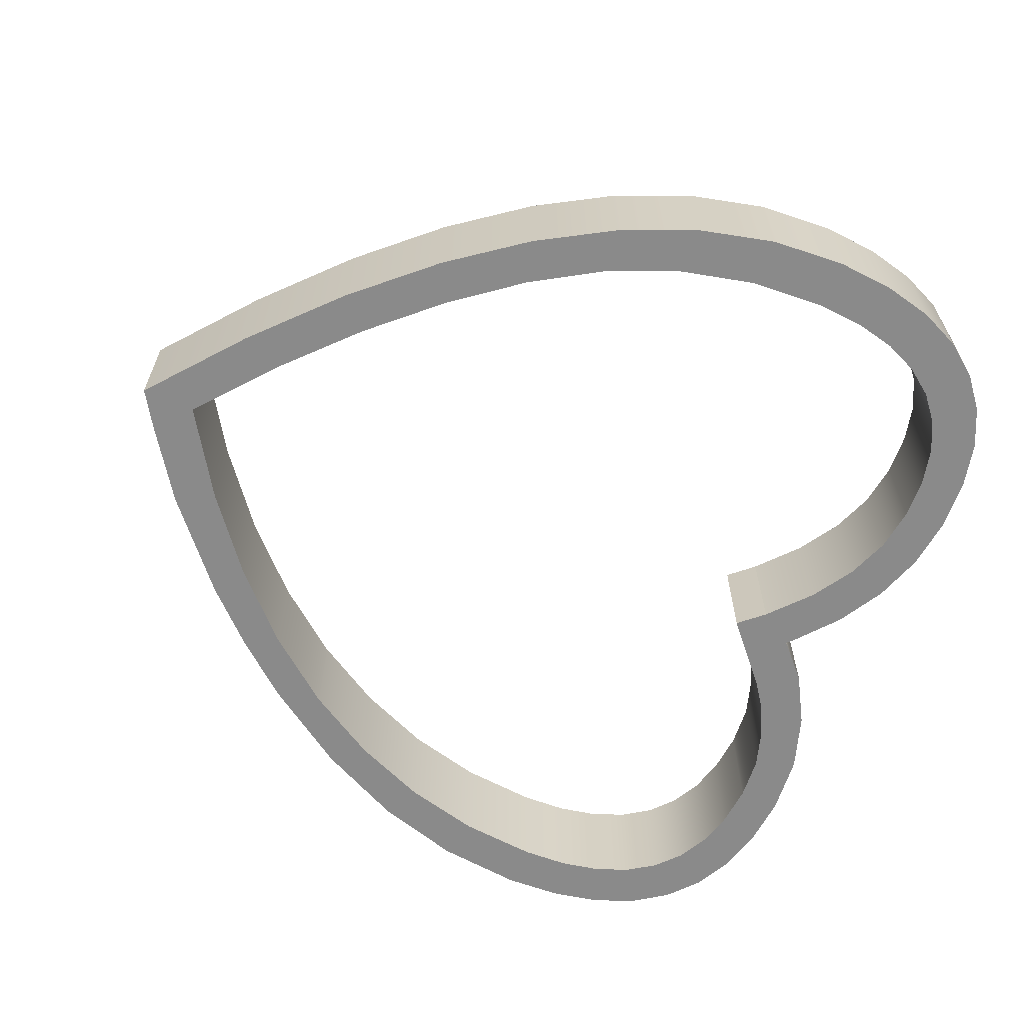
<metadata>
{"format":"obj","ext":"obj","renderer":"f3d","projection":"perspective","resolution":1024,"background":"white","views":[{"elev":-63.6,"azim":-113.8,"up":"+Y"}]}
</metadata>
<code>
o Suit13
v 12.35 5 36.75
v 7.406 5 35.06
v 7.406 -5 35.06
v 12.35 -5 36.75
v 7.406 5 35.06
v 3.117 5 32.55
v 3.117 -5 32.55
v 7.406 -5 35.06
v 3.117 5 32.55
v 0 5 29.53
v 0 -5 29.53
v 3.117 -5 32.55
v 0 5 29.53
v -0.375 5 29.91
v -0.375 -5 29.91
v 0 -5 29.53
v -0.375 5 29.91
v -4.441 5 33.15
v -4.441 -5 33.15
v -0.375 -5 29.91
v -4.441 5 33.15
v -8.672 5 35.46
v -8.672 -5 35.46
v -4.441 -5 33.15
v -8.672 5 35.46
v -13.07 5 36.85
v -13.07 -5 36.85
v -8.672 -5 35.46
v -13.07 5 36.85
v -17.62 5 37.31
v -17.62 -5 37.31
v -13.07 -5 36.85
v -17.62 5 37.31
v -22.2 5 36.98
v -22.2 -5 36.98
v -17.62 -5 37.31
v -22.2 5 36.98
v -26.16 5 35.99
v -26.16 -5 35.99
v -22.2 -5 36.98
v -26.16 5 35.99
v -29.51 5 34.35
v -29.51 -5 34.35
v -26.16 -5 35.99
v -29.51 5 34.35
v -32.25 5 32.04
v -32.25 -5 32.04
v -29.51 -5 34.35
v -32.25 5 32.04
v -34.38 5 29.07
v -34.38 -5 29.07
v -32.25 -5 32.04
v -34.38 5 29.07
v -35.91 5 25.45
v -35.91 -5 25.45
v -34.38 -5 29.07
v -35.91 5 25.45
v -36.82 5 21.16
v -36.82 -5 21.16
v -35.91 -5 25.45
v -36.82 5 21.16
v -37.12 5 16.22
v -37.12 -5 16.22
v -36.82 -5 21.16
v -37.12 5 16.22
v -36.54 5 9.661
v -36.54 -5 9.661
v -37.12 -5 16.22
v -36.54 5 9.661
v -34.8 5 3.064
v -34.8 -5 3.064
v -36.54 -5 9.661
v -34.8 5 3.064
v -31.9 5 -3.57
v -31.9 -5 -3.57
v -34.8 -5 3.064
v -31.9 5 -3.57
v -27.84 5 -10.24
v -27.84 -5 -10.24
v -31.9 -5 -3.57
v -27.84 5 -10.24
v -22.62 5 -16.95
v -22.62 -5 -16.95
v -27.84 -5 -10.24
v -22.62 5 -16.95
v -16.24 5 -23.7
v -16.24 -5 -23.7
v -22.62 -5 -16.95
v -16.24 5 -23.7
v -8.701 5 -30.49
v -8.701 -5 -30.49
v -16.24 -5 -23.7
v -8.701 5 -30.49
v 0 5 -37.31
v 0 -5 -37.31
v -8.701 -5 -30.49
v 0 5 -37.31
v 3.188 5 -35.25
v 3.188 -5 -35.25
v 0 -5 -37.31
v 3.188 5 -35.25
v 9.469 5 -30.84
v 9.469 -5 -30.84
v 3.188 -5 -35.25
v 9.469 5 -30.84
v 17.16 5 -24
v 17.16 -5 -24
v 9.469 -5 -30.84
v 17.16 5 -24
v 21.59 5 -19.24
v 21.59 -5 -19.24
v 17.16 -5 -24
v 21.59 5 -19.24
v 25.69 5 -14.16
v 25.69 -5 -14.16
v 21.59 -5 -19.24
v 25.69 5 -14.16
v 30.69 5 -6.492
v 30.69 -5 -6.492
v 25.69 -5 -14.16
v 30.69 5 -6.492
v 34.27 5 1.125
v 34.27 -5 1.125
v 30.69 -5 -6.492
v 34.27 5 1.125
v 36.41 5 8.695
v 36.41 -5 8.695
v 34.27 -5 1.125
v 36.41 5 8.695
v 37.12 5 16.22
v 37.12 -5 16.22
v 36.41 -5 8.695
v 37.12 5 16.22
v 36.82 5 21.16
v 36.82 -5 21.16
v 37.12 -5 16.22
v 36.82 5 21.16
v 35.91 5 25.45
v 35.91 -5 25.45
v 36.82 -5 21.16
v 35.91 5 25.45
v 34.38 5 29.07
v 34.38 -5 29.07
v 35.91 -5 25.45
v 34.38 5 29.07
v 32.25 5 32.04
v 32.25 -5 32.04
v 34.38 -5 29.07
v 32.25 5 32.04
v 29.51 5 34.35
v 29.51 -5 34.35
v 32.25 -5 32.04
v 29.51 5 34.35
v 26.16 5 35.99
v 26.16 -5 35.99
v 29.51 -5 34.35
v 26.16 5 35.99
v 22.2 5 36.98
v 22.2 -5 36.98
v 26.16 -5 35.99
v 22.2 5 36.98
v 17.62 5 37.31
v 17.62 -5 37.31
v 22.2 -5 36.98
v 17.62 5 37.31
v 17.62 5 37.31
v 17.62 -5 37.31
v 17.62 -5 37.31
v 17.62 5 37.31
v 12.35 5 36.75
v 12.35 -5 36.75
v 17.62 -5 37.31
v 5.344 5 28.97
v 7.5 5 30.54
v 7.5 -5 30.54
v 5.344 -5 28.97
v 7.5 5 30.54
v 10.41 5 32.06
v 10.41 -5 32.06
v 7.5 -5 30.54
v 10.41 5 32.06
v 13.85 5 33.19
v 13.85 -5 33.19
v 10.41 -5 32.06
v 13.85 5 33.19
v 17.62 5 33.56
v 17.62 -5 33.56
v 13.85 -5 33.19
v 17.62 5 33.56
v 21.27 5 33.29
v 21.27 -5 33.29
v 17.62 -5 33.56
v 21.27 5 33.29
v 24.43 5 32.49
v 24.43 -5 32.49
v 21.27 -5 33.29
v 24.43 5 32.49
v 27.11 5 31.15
v 27.11 -5 31.15
v 24.43 -5 32.49
v 27.11 5 31.15
v 29.3 5 29.27
v 29.3 -5 29.27
v 27.11 -5 31.15
v 29.3 5 29.27
v 31 5 26.86
v 31 -5 26.86
v 29.3 -5 29.27
v 31 5 26.86
v 32.21 5 23.91
v 32.21 -5 23.91
v 31 -5 26.86
v 32.21 5 23.91
v 32.94 5 20.43
v 32.94 -5 20.43
v 32.21 -5 23.91
v 32.94 5 20.43
v 33.19 5 16.41
v 33.19 -5 16.41
v 32.94 -5 20.43
v 33.19 5 16.41
v 32.65 5 9.539
v 32.65 -5 9.539
v 33.19 -5 16.41
v 32.65 5 9.539
v 31.05 5 2.813
v 31.05 -5 2.813
v 32.65 -5 9.539
v 31.05 5 2.813
v 28.39 5 -3.773
v 28.39 -5 -3.773
v 31.05 -5 2.813
v 28.39 5 -3.773
v 24.66 5 -10.22
v 24.66 -5 -10.22
v 28.39 -5 -3.773
v 24.66 5 -10.22
v 19.88 5 -16.39
v 19.88 -5 -16.39
v 24.66 -5 -10.22
v 19.88 5 -16.39
v 14.18 5 -22.17
v 14.18 -5 -22.17
v 19.88 -5 -16.39
v 14.18 5 -22.17
v 7.553 5 -27.55
v 7.553 -5 -27.55
v 14.18 -5 -22.17
v 7.553 5 -27.55
v 0 5 -32.53
v 0 -5 -32.53
v 7.553 -5 -27.55
v 0 5 -32.53
v -7.23 5 -26.78
v -7.23 -5 -26.78
v 0 -5 -32.53
v -7.23 5 -26.78
v -13.64 5 -20.98
v -13.64 -5 -20.98
v -7.23 -5 -26.78
v -13.64 5 -20.98
v -19.23 5 -15.11
v -19.23 -5 -15.11
v -13.64 -5 -20.98
v -19.23 5 -15.11
v -24 5 -9.187
v -24 -5 -9.187
v -19.23 -5 -15.11
v -24 5 -9.187
v -27.86 5 -3.123
v -27.86 -5 -3.123
v -24 -5 -9.187
v -27.86 5 -3.123
v -30.61 5 3.164
v -30.61 -5 3.164
v -27.86 -5 -3.123
v -30.61 5 3.164
v -32.26 5 9.674
v -32.26 -5 9.674
v -30.61 -5 3.164
v -32.26 5 9.674
v -32.81 5 16.41
v -32.81 -5 16.41
v -32.26 -5 9.674
v -32.81 5 16.41
v -32.57 5 20.43
v -32.57 -5 20.43
v -32.81 -5 16.41
v -32.57 5 20.43
v -31.84 5 23.91
v -31.84 -5 23.91
v -32.57 -5 20.43
v -31.84 5 23.91
v -30.62 5 26.86
v -30.62 -5 26.86
v -31.84 -5 23.91
v -30.62 5 26.86
v -28.92 5 29.27
v -28.92 -5 29.27
v -30.62 -5 26.86
v -28.92 5 29.27
v -26.73 5 31.15
v -26.73 -5 31.15
v -28.92 -5 29.27
v -26.73 5 31.15
v -24.06 5 32.49
v -24.06 -5 32.49
v -26.73 -5 31.15
v -24.06 5 32.49
v -20.9 5 33.29
v -20.9 -5 33.29
v -24.06 -5 32.49
v -20.9 5 33.29
v -17.25 5 33.56
v -17.25 -5 33.56
v -20.9 -5 33.29
v -17.25 5 33.56
v -13.42 5 33.11
v -13.42 -5 33.11
v -17.25 -5 33.56
v -13.42 5 33.11
v -9.609 5 31.73
v -9.609 -5 31.73
v -13.42 -5 33.11
v -9.609 5 31.73
v -5.824 5 29.45
v -5.824 -5 29.45
v -9.609 -5 31.73
v -5.824 5 29.45
v -2.062 5 26.25
v -2.062 -5 26.25
v -5.824 -5 29.45
v -2.062 5 26.25
v -0.03125 5 24.06
v -0.03125 -5 24.06
v -2.062 -5 26.25
v -0.03125 5 24.06
v 5.344 5 28.97
v 5.344 -5 28.97
v -0.03125 -5 24.06
v 17.16 5 -24
v 14.18 5 -22.17
v 19.88 5 -16.39
v 21.59 5 -19.24
v 17.16 5 -24
v 19.88 5 -16.39
v 12.35 5 36.75
v 17.62 5 37.31
v 22.2 5 36.98
v 12.35 5 36.75
v 22.2 5 36.98
v 26.16 5 35.99
v 12.35 5 36.75
v 26.16 5 35.99
v 29.51 5 34.35
v 12.35 5 36.75
v 29.51 5 34.35
v 32.25 5 32.04
v 12.35 5 36.75
v 32.25 5 32.04
v 34.38 5 29.07
v 34.38 5 29.07
v 35.91 5 25.45
v 36.82 5 21.16
v 34.38 5 29.07
v 36.82 5 21.16
v 37.12 5 16.22
v 34.38 5 29.07
v 37.12 5 16.22
v 36.41 5 8.695
v 34.38 5 29.07
v 36.41 5 8.695
v 34.27 5 1.125
v 34.27 5 1.125
v 30.69 5 -6.492
v 25.69 5 -14.16
v 34.27 5 1.125
v 25.69 5 -14.16
v 21.59 5 -19.24
v 34.27 5 1.125
v 21.59 5 -19.24
v 19.88 5 -16.39
v 34.27 5 1.125
v 19.88 5 -16.39
v 24.66 5 -10.22
v 34.27 5 1.125
v 24.66 5 -10.22
v 28.39 5 -3.773
v 34.27 5 1.125
v 28.39 5 -3.773
v 31.05 5 2.813
v 34.27 5 1.125
v 31.05 5 2.813
v 32.65 5 9.539
v 34.38 5 29.07
v 34.27 5 1.125
v 32.65 5 9.539
v 34.38 5 29.07
v 32.65 5 9.539
v 33.19 5 16.41
v 34.38 5 29.07
v 33.19 5 16.41
v 32.94 5 20.43
v 34.38 5 29.07
v 32.94 5 20.43
v 32.21 5 23.91
v 34.38 5 29.07
v 32.21 5 23.91
v 31 5 26.86
v 34.38 5 29.07
v 31 5 26.86
v 29.3 5 29.27
v 34.38 5 29.07
v 29.3 5 29.27
v 27.11 5 31.15
v 34.38 5 29.07
v 27.11 5 31.15
v 24.43 5 32.49
v 12.35 5 36.75
v 34.38 5 29.07
v 24.43 5 32.49
v 12.35 5 36.75
v 24.43 5 32.49
v 21.27 5 33.29
v 12.35 5 36.75
v 21.27 5 33.29
v 17.62 5 33.56
v 12.35 5 36.75
v 17.62 5 33.56
v 13.85 5 33.19
v 12.35 5 36.75
v 13.85 5 33.19
v 10.41 5 32.06
v 12.35 5 36.75
v 10.41 5 32.06
v 7.5 5 30.54
v 12.35 5 36.75
v 7.5 5 30.54
v 5.344 5 28.97
v 12.35 5 36.75
v 5.344 5 28.97
v -0.03125 5 24.06
v 12.35 5 36.75
v -0.03125 5 24.06
v -2.062 5 26.25
v 7.553 5 -27.55
v 14.18 5 -22.17
v 17.16 5 -24
v 0 5 -32.53
v 7.553 5 -27.55
v 17.16 5 -24
v 0 5 -32.53
v 17.16 5 -24
v 9.469 5 -30.84
v 0 5 -32.53
v 9.469 5 -30.84
v 3.188 5 -35.25
v -7.23 5 -26.78
v 0 5 -32.53
v 3.188 5 -35.25
v -7.23 5 -26.78
v 3.188 5 -35.25
v 0 5 -37.31
v -13.64 5 -20.98
v -7.23 5 -26.78
v 0 5 -37.31
v -19.23 5 -15.11
v -13.64 5 -20.98
v 0 5 -37.31
v -19.23 5 -15.11
v 0 5 -37.31
v -8.701 5 -30.49
v -24 5 -9.187
v -19.23 5 -15.11
v -8.701 5 -30.49
v -24 5 -9.187
v -8.701 5 -30.49
v -16.24 5 -23.7
v -27.86 5 -3.123
v -24 5 -9.187
v -16.24 5 -23.7
v -27.86 5 -3.123
v -16.24 5 -23.7
v -22.62 5 -16.95
v -30.61 5 3.164
v -27.86 5 -3.123
v -22.62 5 -16.95
v -30.61 5 3.164
v -22.62 5 -16.95
v -27.84 5 -10.24
v -32.26 5 9.674
v -30.61 5 3.164
v -27.84 5 -10.24
v -32.26 5 9.674
v -27.84 5 -10.24
v -31.9 5 -3.57
v -32.81 5 16.41
v -32.26 5 9.674
v -31.9 5 -3.57
v -32.81 5 16.41
v -31.9 5 -3.57
v -34.8 5 3.064
v -32.57 5 20.43
v -32.81 5 16.41
v -34.8 5 3.064
v -32.57 5 20.43
v -34.8 5 3.064
v -36.54 5 9.661
v -31.84 5 23.91
v -32.57 5 20.43
v -36.54 5 9.661
v -31.84 5 23.91
v -36.54 5 9.661
v -37.12 5 16.22
v -30.62 5 26.86
v -31.84 5 23.91
v -37.12 5 16.22
v -30.62 5 26.86
v -37.12 5 16.22
v -36.82 5 21.16
v -28.92 5 29.27
v -30.62 5 26.86
v -36.82 5 21.16
v -28.92 5 29.27
v -36.82 5 21.16
v -35.91 5 25.45
v -26.73 5 31.15
v -28.92 5 29.27
v -35.91 5 25.45
v -26.73 5 31.15
v -35.91 5 25.45
v -34.38 5 29.07
v -24.06 5 32.49
v -26.73 5 31.15
v -34.38 5 29.07
v -24.06 5 32.49
v -34.38 5 29.07
v -32.25 5 32.04
v -20.9 5 33.29
v -24.06 5 32.49
v -32.25 5 32.04
v -20.9 5 33.29
v -32.25 5 32.04
v -29.51 5 34.35
v -17.25 5 33.56
v -20.9 5 33.29
v -29.51 5 34.35
v -17.25 5 33.56
v -29.51 5 34.35
v -26.16 5 35.99
v -13.42 5 33.11
v -17.25 5 33.56
v -26.16 5 35.99
v -13.42 5 33.11
v -26.16 5 35.99
v -22.2 5 36.98
v -9.609 5 31.73
v -13.42 5 33.11
v -22.2 5 36.98
v -9.609 5 31.73
v -22.2 5 36.98
v -17.62 5 37.31
v -5.824 5 29.45
v -9.609 5 31.73
v -17.62 5 37.31
v -5.824 5 29.45
v -17.62 5 37.31
v -13.07 5 36.85
v -2.062 5 26.25
v -5.824 5 29.45
v -13.07 5 36.85
v -2.062 5 26.25
v -13.07 5 36.85
v -8.672 5 35.46
v -2.062 5 26.25
v -8.672 5 35.46
v -4.441 5 33.15
v -2.062 5 26.25
v -4.441 5 33.15
v -0.375 5 29.91
v -2.062 5 26.25
v -0.375 5 29.91
v 0 5 29.53
v 12.35 5 36.75
v -2.062 5 26.25
v 0 5 29.53
v 12.35 5 36.75
v 0 5 29.53
v 3.117 5 32.55
v 3.117 5 32.55
v 7.406 5 35.06
v 12.35 5 36.75
v 19.88 -5 -16.39
v 14.18 -5 -22.17
v 17.16 -5 -24
v 19.88 -5 -16.39
v 17.16 -5 -24
v 21.59 -5 -19.24
v 22.2 -5 36.98
v 17.62 -5 37.31
v 12.35 -5 36.75
v 26.16 -5 35.99
v 22.2 -5 36.98
v 12.35 -5 36.75
v 29.51 -5 34.35
v 26.16 -5 35.99
v 12.35 -5 36.75
v 32.25 -5 32.04
v 29.51 -5 34.35
v 12.35 -5 36.75
v 34.38 -5 29.07
v 32.25 -5 32.04
v 12.35 -5 36.75
v 36.82 -5 21.16
v 35.91 -5 25.45
v 34.38 -5 29.07
v 37.12 -5 16.22
v 36.82 -5 21.16
v 34.38 -5 29.07
v 36.41 -5 8.695
v 37.12 -5 16.22
v 34.38 -5 29.07
v 34.27 -5 1.125
v 36.41 -5 8.695
v 34.38 -5 29.07
v 25.69 -5 -14.16
v 30.69 -5 -6.492
v 34.27 -5 1.125
v 21.59 -5 -19.24
v 25.69 -5 -14.16
v 34.27 -5 1.125
v 19.88 -5 -16.39
v 21.59 -5 -19.24
v 34.27 -5 1.125
v 24.66 -5 -10.22
v 19.88 -5 -16.39
v 34.27 -5 1.125
v 28.39 -5 -3.773
v 24.66 -5 -10.22
v 34.27 -5 1.125
v 31.05 -5 2.813
v 28.39 -5 -3.773
v 34.27 -5 1.125
v 32.65 -5 9.539
v 31.05 -5 2.813
v 34.27 -5 1.125
v 32.65 -5 9.539
v 34.27 -5 1.125
v 34.38 -5 29.07
v 33.19 -5 16.41
v 32.65 -5 9.539
v 34.38 -5 29.07
v 32.94 -5 20.43
v 33.19 -5 16.41
v 34.38 -5 29.07
v 32.21 -5 23.91
v 32.94 -5 20.43
v 34.38 -5 29.07
v 31 -5 26.86
v 32.21 -5 23.91
v 34.38 -5 29.07
v 29.3 -5 29.27
v 31 -5 26.86
v 34.38 -5 29.07
v 27.11 -5 31.15
v 29.3 -5 29.27
v 34.38 -5 29.07
v 24.43 -5 32.49
v 27.11 -5 31.15
v 34.38 -5 29.07
v 24.43 -5 32.49
v 34.38 -5 29.07
v 12.35 -5 36.75
v 21.27 -5 33.29
v 24.43 -5 32.49
v 12.35 -5 36.75
v 17.62 -5 33.56
v 21.27 -5 33.29
v 12.35 -5 36.75
v 13.85 -5 33.19
v 17.62 -5 33.56
v 12.35 -5 36.75
v 10.41 -5 32.06
v 13.85 -5 33.19
v 12.35 -5 36.75
v 7.5 -5 30.54
v 10.41 -5 32.06
v 12.35 -5 36.75
v 5.344 -5 28.97
v 7.5 -5 30.54
v 12.35 -5 36.75
v -0.03125 -5 24.06
v 5.344 -5 28.97
v 12.35 -5 36.75
v -2.062 -5 26.25
v -0.03125 -5 24.06
v 12.35 -5 36.75
v 17.16 -5 -24
v 14.18 -5 -22.17
v 7.553 -5 -27.55
v 17.16 -5 -24
v 7.553 -5 -27.55
v 0 -5 -32.53
v 9.469 -5 -30.84
v 17.16 -5 -24
v 0 -5 -32.53
v 3.188 -5 -35.25
v 9.469 -5 -30.84
v 0 -5 -32.53
v 3.188 -5 -35.25
v 0 -5 -32.53
v -7.23 -5 -26.78
v 0 -5 -37.31
v 3.188 -5 -35.25
v -7.23 -5 -26.78
v 0 -5 -37.31
v -7.23 -5 -26.78
v -13.64 -5 -20.98
v 0 -5 -37.31
v -13.64 -5 -20.98
v -19.23 -5 -15.11
v -8.701 -5 -30.49
v 0 -5 -37.31
v -19.23 -5 -15.11
v -8.701 -5 -30.49
v -19.23 -5 -15.11
v -24 -5 -9.187
v -16.24 -5 -23.7
v -8.701 -5 -30.49
v -24 -5 -9.187
v -16.24 -5 -23.7
v -24 -5 -9.187
v -27.86 -5 -3.123
v -22.62 -5 -16.95
v -16.24 -5 -23.7
v -27.86 -5 -3.123
v -22.62 -5 -16.95
v -27.86 -5 -3.123
v -30.61 -5 3.164
v -27.84 -5 -10.24
v -22.62 -5 -16.95
v -30.61 -5 3.164
v -27.84 -5 -10.24
v -30.61 -5 3.164
v -32.26 -5 9.674
v -31.9 -5 -3.57
v -27.84 -5 -10.24
v -32.26 -5 9.674
v -31.9 -5 -3.57
v -32.26 -5 9.674
v -32.81 -5 16.41
v -34.8 -5 3.064
v -31.9 -5 -3.57
v -32.81 -5 16.41
v -34.8 -5 3.064
v -32.81 -5 16.41
v -32.57 -5 20.43
v -36.54 -5 9.661
v -34.8 -5 3.064
v -32.57 -5 20.43
v -36.54 -5 9.661
v -32.57 -5 20.43
v -31.84 -5 23.91
v -37.12 -5 16.22
v -36.54 -5 9.661
v -31.84 -5 23.91
v -37.12 -5 16.22
v -31.84 -5 23.91
v -30.62 -5 26.86
v -36.82 -5 21.16
v -37.12 -5 16.22
v -30.62 -5 26.86
v -36.82 -5 21.16
v -30.62 -5 26.86
v -28.92 -5 29.27
v -35.91 -5 25.45
v -36.82 -5 21.16
v -28.92 -5 29.27
v -35.91 -5 25.45
v -28.92 -5 29.27
v -26.73 -5 31.15
v -34.38 -5 29.07
v -35.91 -5 25.45
v -26.73 -5 31.15
v -34.38 -5 29.07
v -26.73 -5 31.15
v -24.06 -5 32.49
v -32.25 -5 32.04
v -34.38 -5 29.07
v -24.06 -5 32.49
v -32.25 -5 32.04
v -24.06 -5 32.49
v -20.9 -5 33.29
v -29.51 -5 34.35
v -32.25 -5 32.04
v -20.9 -5 33.29
v -29.51 -5 34.35
v -20.9 -5 33.29
v -17.25 -5 33.56
v -26.16 -5 35.99
v -29.51 -5 34.35
v -17.25 -5 33.56
v -26.16 -5 35.99
v -17.25 -5 33.56
v -13.42 -5 33.11
v -22.2 -5 36.98
v -26.16 -5 35.99
v -13.42 -5 33.11
v -22.2 -5 36.98
v -13.42 -5 33.11
v -9.609 -5 31.73
v -17.62 -5 37.31
v -22.2 -5 36.98
v -9.609 -5 31.73
v -17.62 -5 37.31
v -9.609 -5 31.73
v -5.824 -5 29.45
v -13.07 -5 36.85
v -17.62 -5 37.31
v -5.824 -5 29.45
v -13.07 -5 36.85
v -5.824 -5 29.45
v -2.062 -5 26.25
v -8.672 -5 35.46
v -13.07 -5 36.85
v -2.062 -5 26.25
v -4.441 -5 33.15
v -8.672 -5 35.46
v -2.062 -5 26.25
v -0.375 -5 29.91
v -4.441 -5 33.15
v -2.062 -5 26.25
v 0 -5 29.53
v -0.375 -5 29.91
v -2.062 -5 26.25
v 0 -5 29.53
v -2.062 -5 26.25
v 12.35 -5 36.75
v 3.117 -5 32.55
v 0 -5 29.53
v 12.35 -5 36.75
v 12.35 -5 36.75
v 7.406 -5 35.06
v 3.117 -5 32.55
g Suit13
f 1 2 3 4
f 5 6 7 8
f 9 10 11 12
f 13 14 15 16
f 17 18 19 20
f 21 22 23 24
f 25 26 27 28
f 29 30 31 32
f 33 34 35 36
f 37 38 39 40
f 41 42 43 44
f 45 46 47 48
f 49 50 51 52
f 53 54 55 56
f 57 58 59 60
f 61 62 63 64
f 65 66 67 68
f 69 70 71 72
f 73 74 75 76
f 77 78 79 80
f 81 82 83 84
f 85 86 87 88
f 89 90 91 92
f 93 94 95 96
f 97 98 99 100
f 101 102 103 104
f 105 106 107 108
f 109 110 111 112
f 113 114 115 116
f 117 118 119 120
f 121 122 123 124
f 125 126 127 128
f 129 130 131 132
f 133 134 135 136
f 137 138 139 140
f 141 142 143 144
f 145 146 147 148
f 149 150 151 152
f 153 154 155 156
f 157 158 159 160
f 161 162 163 164
f 165 166 167 168
f 169 170 171 172
f 173 174 175 176
f 177 178 179 180
f 181 182 183 184
f 185 186 187 188
f 189 190 191 192
f 193 194 195 196
f 197 198 199 200
f 201 202 203 204
f 205 206 207 208
f 209 210 211 212
f 213 214 215 216
f 217 218 219 220
f 221 222 223 224
f 225 226 227 228
f 229 230 231 232
f 233 234 235 236
f 237 238 239 240
f 241 242 243 244
f 245 246 247 248
f 249 250 251 252
f 253 254 255 256
f 257 258 259 260
f 261 262 263 264
f 265 266 267 268
f 269 270 271 272
f 273 274 275 276
f 277 278 279 280
f 281 282 283 284
f 285 286 287 288
f 289 290 291 292
f 293 294 295 296
f 297 298 299 300
f 301 302 303 304
f 305 306 307 308
f 309 310 311 312
f 313 314 315 316
f 317 318 319 320
f 321 322 323 324
f 325 326 327 328
f 329 330 331 332
f 333 334 335 336
f 337 338 339 340
f 341 342 343
f 344 345 346
f 347 348 349
f 350 351 352
f 353 354 355
f 356 357 358
f 359 360 361
f 362 363 364
f 365 366 367
f 368 369 370
f 371 372 373
f 374 375 376
f 377 378 379
f 380 381 382
f 383 384 385
f 386 387 388
f 389 390 391
f 392 393 394
f 395 396 397
f 398 399 400
f 401 402 403
f 404 405 406
f 407 408 409
f 410 411 412
f 413 414 415
f 416 417 418
f 419 420 421
f 422 423 424
f 425 426 427
f 428 429 430
f 431 432 433
f 434 435 436
f 437 438 439
f 440 441 442
f 443 444 445
f 446 447 448
f 449 450 451
f 452 453 454
f 455 456 457
f 458 459 460
f 461 462 463
f 464 465 466
f 467 468 469
f 470 471 472
f 473 474 475
f 476 477 478
f 479 480 481
f 482 483 484
f 485 486 487
f 488 489 490
f 491 492 493
f 494 495 496
f 497 498 499
f 500 501 502
f 503 504 505
f 506 507 508
f 509 510 511
f 512 513 514
f 515 516 517
f 518 519 520
f 521 522 523
f 524 525 526
f 527 528 529
f 530 531 532
f 533 534 535
f 536 537 538
f 539 540 541
f 542 543 544
f 545 546 547
f 548 549 550
f 551 552 553
f 554 555 556
f 557 558 559
f 560 561 562
f 563 564 565
f 566 567 568
f 569 570 571
f 572 573 574
f 575 576 577
f 578 579 580
f 581 582 583
f 584 585 586
f 587 588 589
f 590 591 592
f 593 594 595
f 596 597 598
f 599 600 601
f 602 603 604
f 605 606 607
f 608 609 610
f 611 612 613
f 614 615 616
f 617 618 619
f 620 621 622
f 623 624 625
f 626 627 628
f 629 630 631
f 632 633 634
f 635 636 637
f 638 639 640
f 641 642 643
f 644 645 646
f 647 648 649
f 650 651 652
f 653 654 655
f 656 657 658
f 659 660 661
f 662 663 664
f 665 666 667
f 668 669 670
f 671 672 673
f 674 675 676
f 677 678 679
f 680 681 682
f 683 684 685
f 686 687 688
f 689 690 691
f 692 693 694
f 695 696 697
f 698 699 700
f 701 702 703
f 704 705 706
f 707 708 709
f 710 711 712
f 713 714 715
f 716 717 718
f 719 720 721
f 722 723 724
f 725 726 727
f 728 729 730
f 731 732 733
f 734 735 736
f 737 738 739
f 740 741 742
f 743 744 745
f 746 747 748
f 749 750 751
f 752 753 754
f 755 756 757
f 758 759 760
f 761 762 763
f 764 765 766
f 767 768 769
f 770 771 772
f 773 774 775
f 776 777 778
f 779 780 781
f 782 783 784
f 785 786 787
f 788 789 790
f 791 792 793
f 794 795 796
f 797 798 799
f 800 801 802
f 803 804 805
f 806 807 808
f 809 810 811
f 812 813 814
f 815 816 817
f 818 819 820
f 821 822 823
f 824 825 826
f 827 828 829
f 830 831 832
f 833 834 835
f 836 837 838
f 839 840 841
f 842 843 844

</code>
